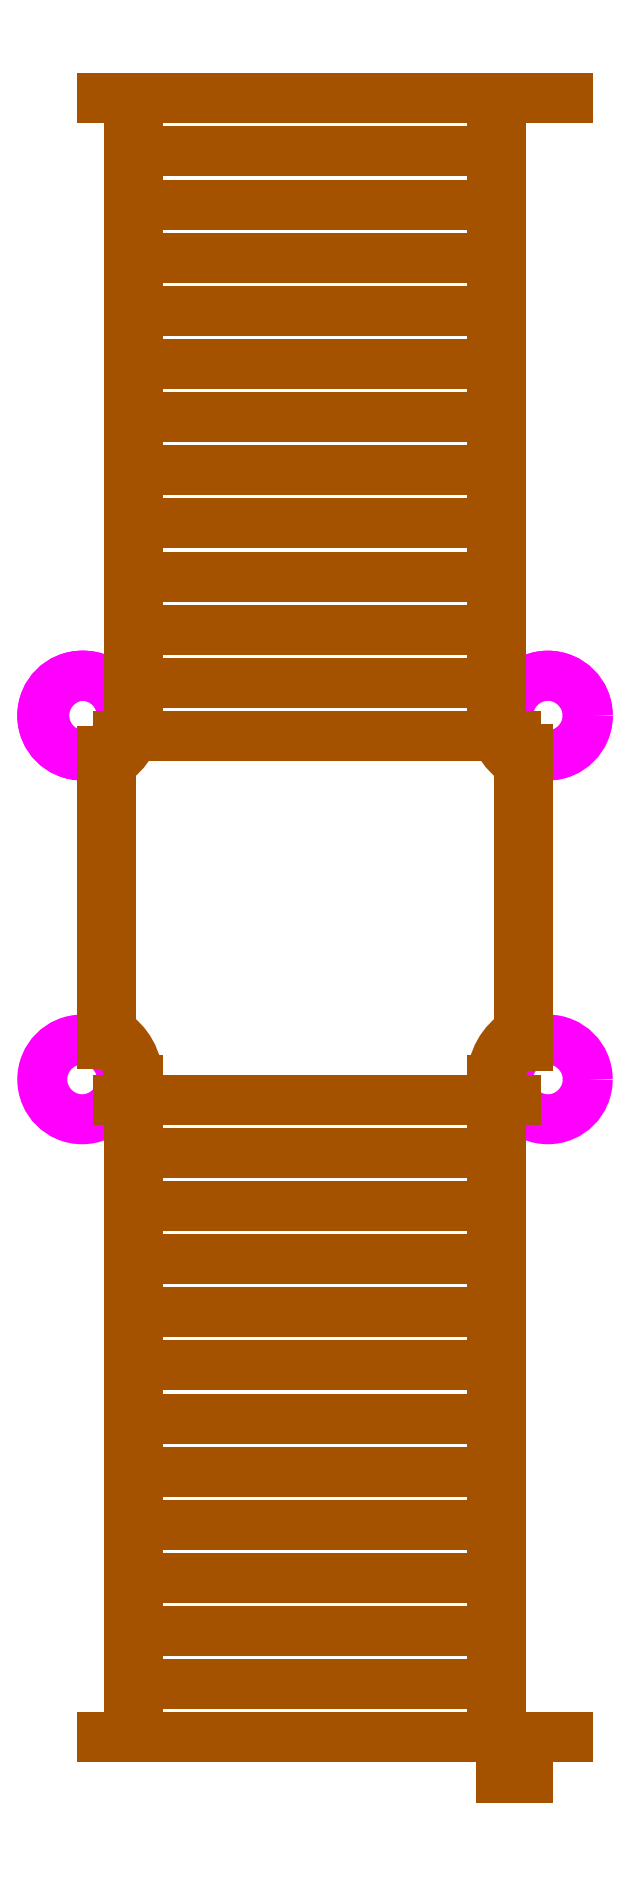
<metadata>
{"format":"dxf","ext":"dxf","renderer":"ezdxf+matplotlib","layout":"modelspace","background":"white","min_lineweight":24,"dpi":150}
</metadata>
<code>
0
SECTION
2
ENTITIES
0
CIRCLE
8
COLUMNS
10
1805
20
6768
40
225
0
CIRCLE
8
COLUMNS
10
4435
20
6768
40
225
0
CIRCLE
8
COLUMNS
10
1805
20
4714
40
225
0
CIRCLE
8
COLUMNS
10
4435
20
4714
40
225
0
INSERT
8
COLUMNS
2
A$C2B356DC4
10
4210
20
6543
30
0
41
1
42
1
43
0
50
0
70
    1
71
    1
44
0
45
0
0
INSERT
8
COLUMNS
2
A$C2B356DC4
10
1580
20
6543
30
0
41
1
42
1
43
0
50
0
70
    1
71
    1
44
0
45
0
0
CIRCLE
8
COLUMNS
10
1817
20
6768
40
225
0
LINE
8
NewLayer1
10
4254
20
6653
11
2010
21
6653
0
LINE
8
NewLayer1
10
4253
20
4599
11
2010
21
4599
0
LINE
8
NewLayer1
10
4320
20
4900
11
4320
21
6582
0
LINE
8
NewLayer1
10
4120
20
7553
11
2120
21
7553
0
LINE
8
NewLayer1
10
4120
20
9053
11
2120
21
9053
0
LINE
8
NewLayer1
10
4120
20
9653
11
2120
21
9653
0
LINE
8
NewLayer1
10
4120
20
1599
11
2120
21
1599
0
LINE
8
NewLayer1
10
4120
20
3699
11
2120
21
3699
0
LINE
8
NewLayer1
10
4550
20
999
11
1920
21
999
0
LINE
8
NewLayer1
10
4320
20
769
11
4170
21
769
0
LINE
8
NewLayer1
10
4120
20
2199
11
2120
21
2199
0
LINE
8
NewLayer1
10
4120
20
1899
11
2120
21
1899
0
LINE
8
NewLayer1
10
4120
20
3399
11
2120
21
3399
0
LINE
8
NewLayer1
10
4120
20
2499
11
2120
21
2499
0
LINE
8
NewLayer1
10
4120
20
4299
11
2120
21
4299
0
LINE
8
NewLayer1
10
4120
20
2799
11
2120
21
2799
0
LINE
8
NewLayer1
10
4120
20
3099
11
2120
21
3099
0
LINE
8
NewLayer1
10
4120
20
7853
11
2120
21
7853
0
LINE
8
NewLayer1
10
4120
20
6953
11
2120
21
6953
0
LINE
8
NewLayer1
10
4120
20
7253
11
2120
21
7253
0
LINE
8
NewLayer1
10
4120
20
8453
11
2120
21
8453
0
LINE
8
NewLayer1
10
4120
20
8753
11
2120
21
8753
0
LINE
8
NewLayer1
10
4120
20
9353
11
2120
21
9353
0
LINE
8
NewLayer1
10
4120
20
8153
11
2120
21
8153
0
LINE
8
NewLayer1
10
4550
20
1.025e+04
11
1920
21
1.025e+04
0
LINE
8
NewLayer1
10
4120
20
3999
11
2120
21
3999
0
LINE
8
NewLayer1
10
4120
20
1299
11
2120
21
1299
0
LINE
8
NewLayer1
10
4120
20
9953
11
2120
21
9953
0
LINE
8
NewLayer1
10
2070
20
4716
11
2070
21
999
0
LINE
8
NewLayer1
10
2120
20
4712
11
2120
21
999
0
ARC
8
NewLayer1
10
1805
20
4714
40
265
50
359.6
51
64.28
0
ARC
8
NewLayer1
10
1805
20
4714
40
315
50
359.6
51
58.41
0
ARC
8
NewLayer1
10
1805
20
6769
40
265
50
295.7
51
0.3975
0
ARC
8
NewLayer1
10
1805
20
6769
40
315
50
301.6
51
0.3646
0
LINE
8
NewLayer1
10
2070
20
6770
11
2070
21
1.025e+04
0
LINE
8
NewLayer1
10
2120
20
6768
11
2120
21
1.025e+04
0
LINE
8
NewLayer1
10
4270
20
4982
11
4270
21
6500
0
LINE
8
NewLayer1
10
4170
20
4716
11
4170
21
999
0
LINE
8
NewLayer1
10
4120
20
4712
11
4120
21
999
0
ARC
8
NewLayer1
10
4435
20
4714
40
265
50
115.7
51
180.4
0
ARC
8
NewLayer1
10
4435
20
4714
40
315
50
121.6
51
180.4
0
ARC
8
NewLayer1
10
4435
20
6769
40
265
50
179.6
51
244.3
0
ARC
8
NewLayer1
10
4435
20
6769
40
315
50
179.6
51
238.4
0
LINE
8
NewLayer1
10
4170
20
6770
11
4170
21
1.025e+04
0
LINE
8
NewLayer1
10
4120
20
6768
11
4120
21
1.025e+04
0
LINE
8
NewLayer1
10
1970
20
4982
11
1970
21
6500
0
LINE
8
NewLayer1
10
1920
20
4913
11
1920
21
6569
0
LWPOLYLINE
8
NewLayer1
90
    2
70
    0
43
0
10
4170
20
999
10
4170
20
769
0
ENDSEC
0
EOF

</code>
